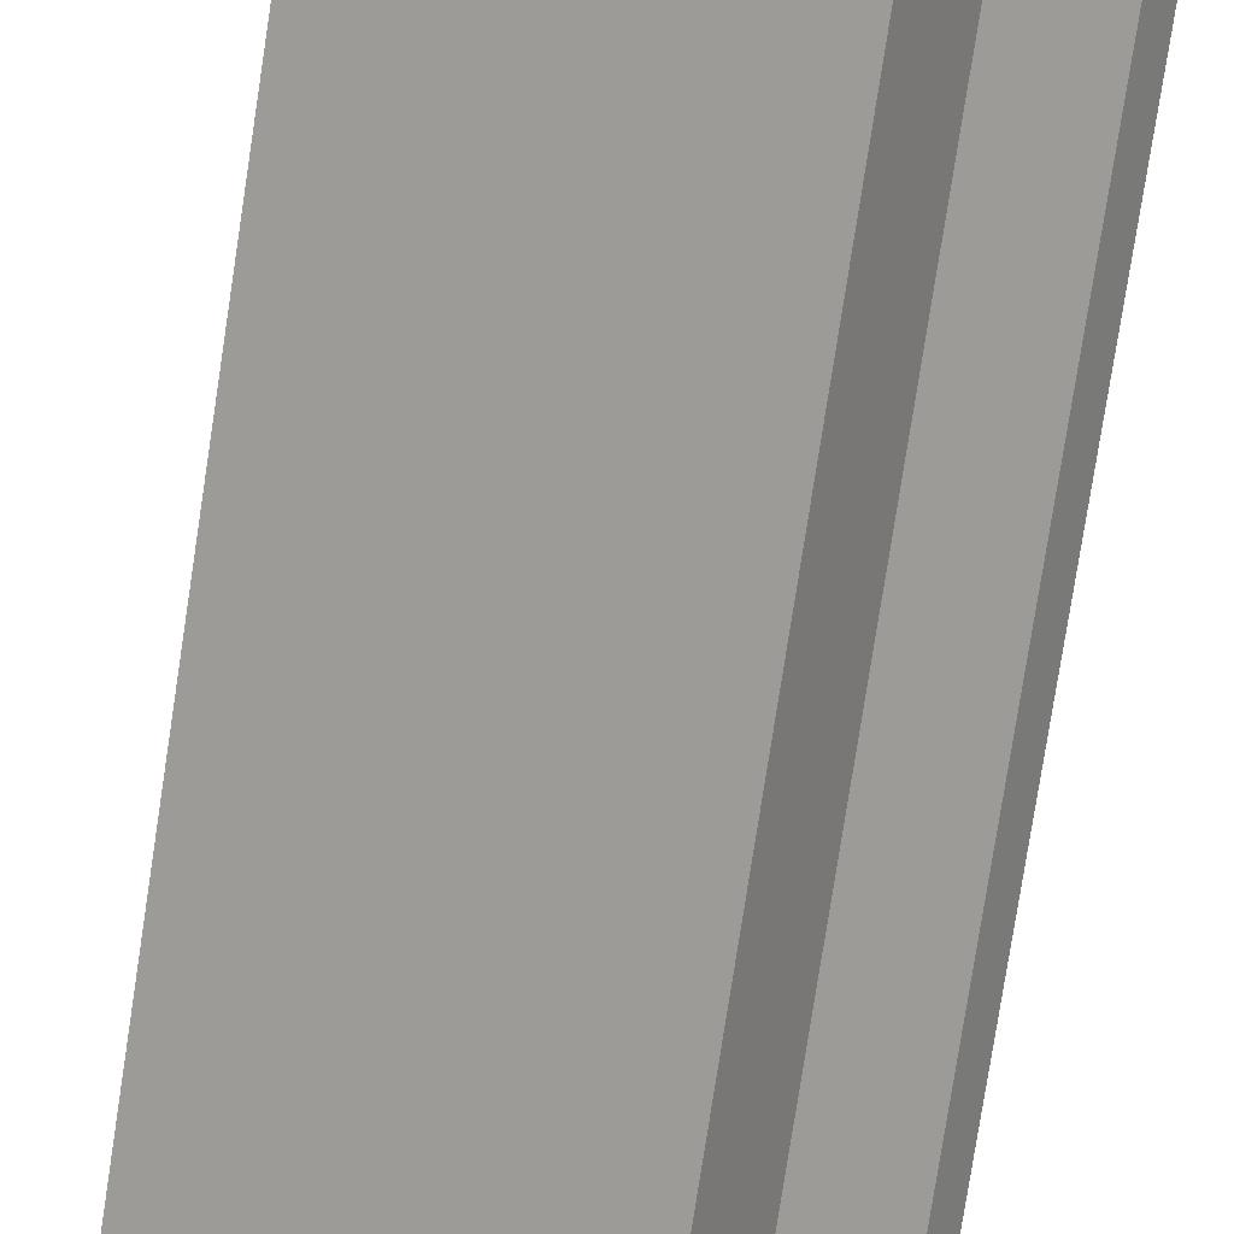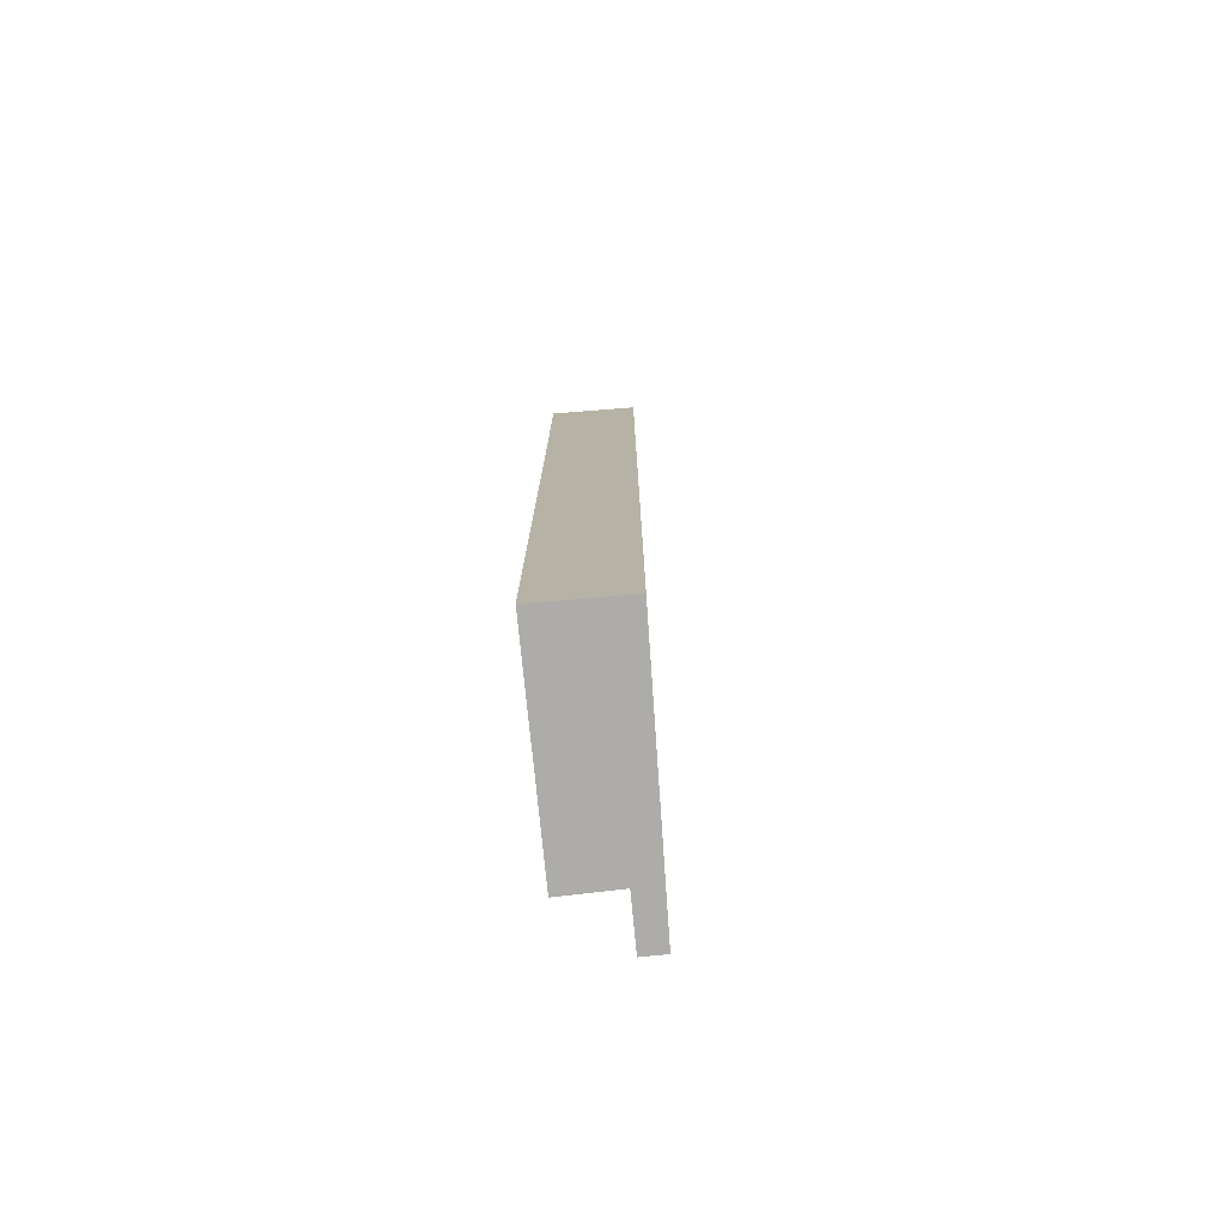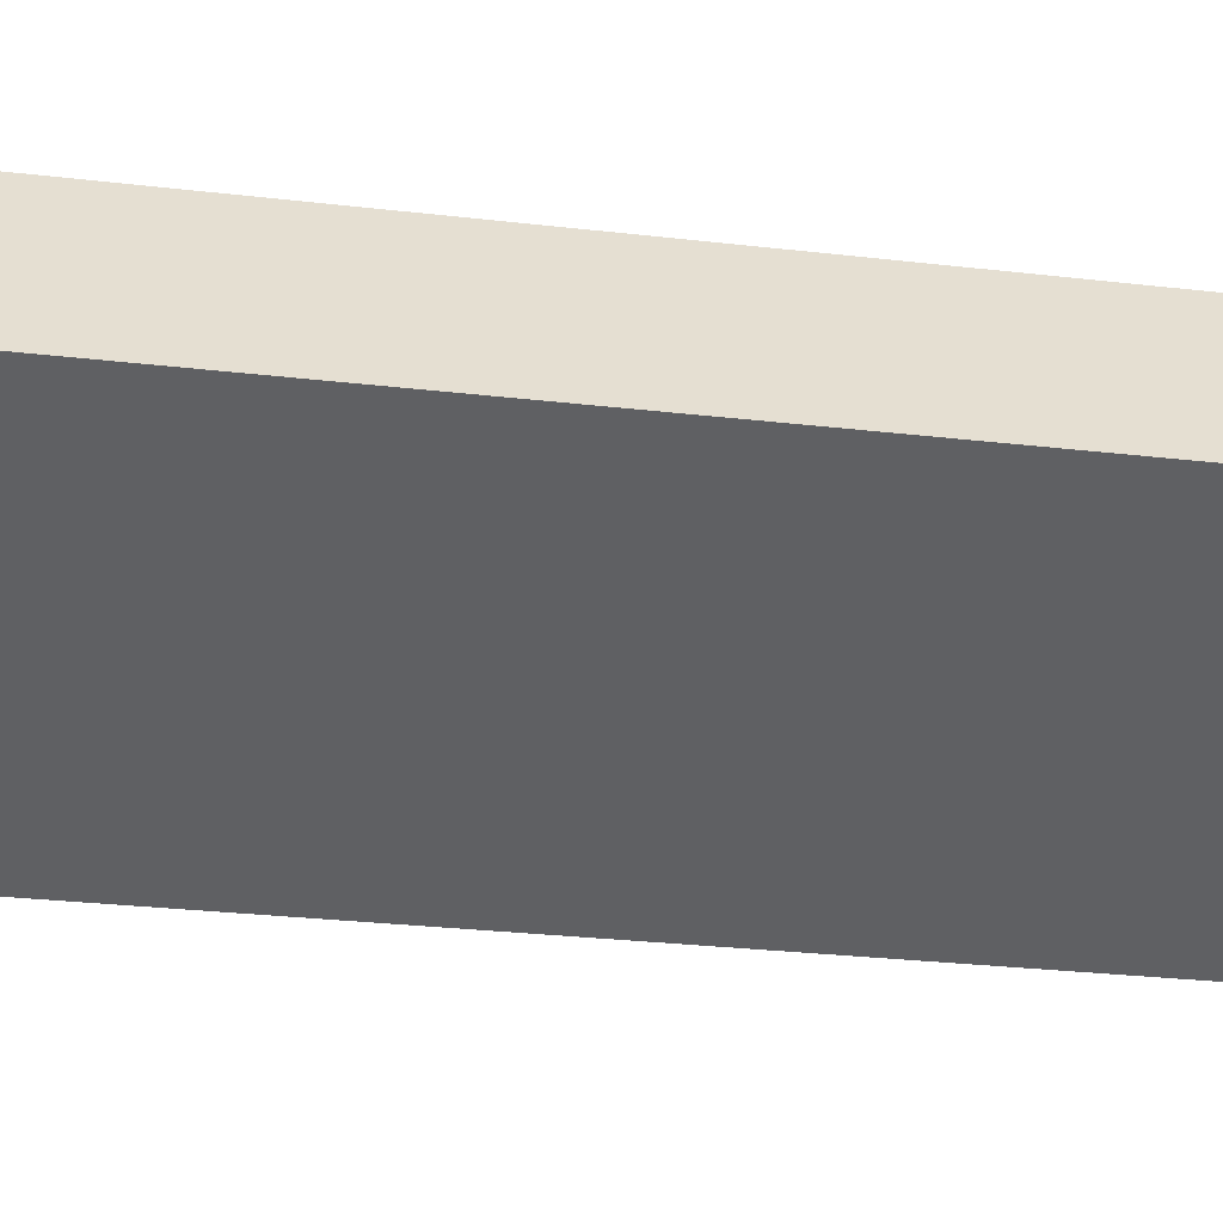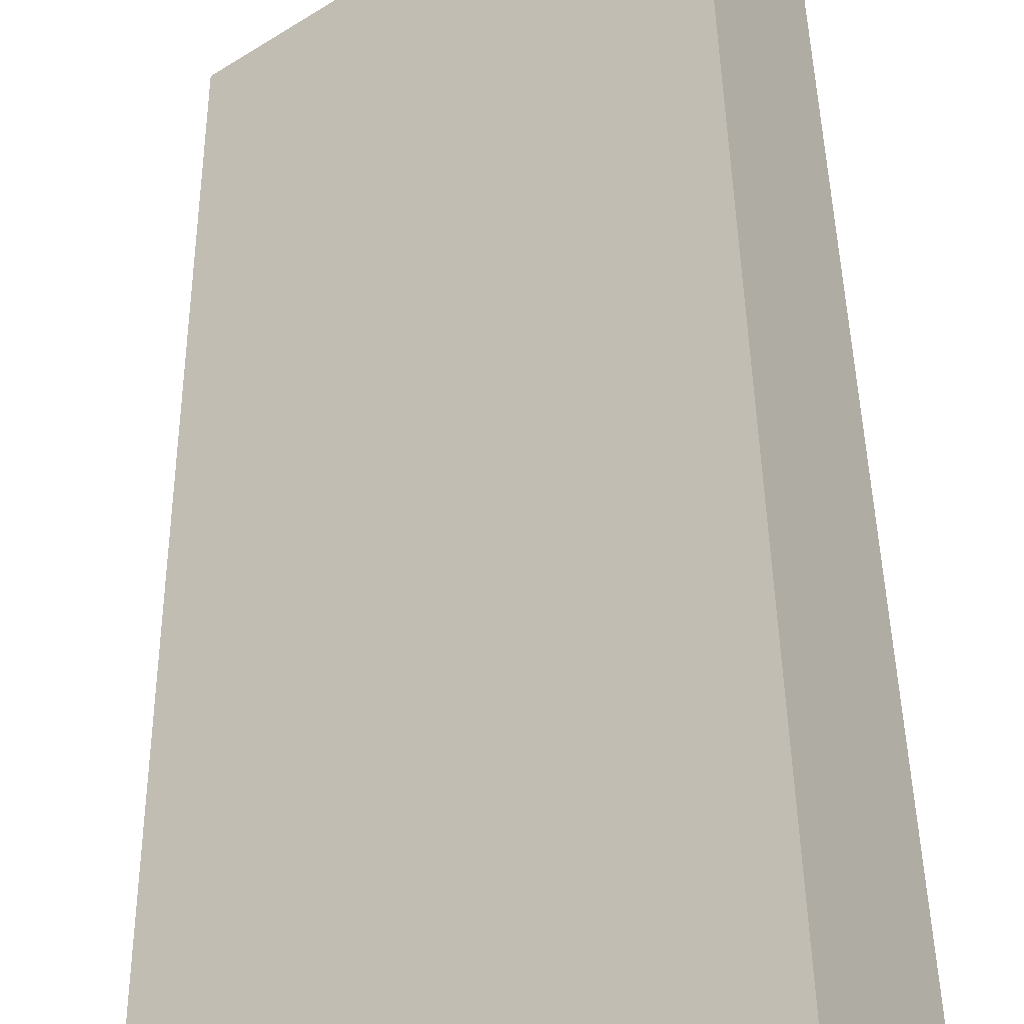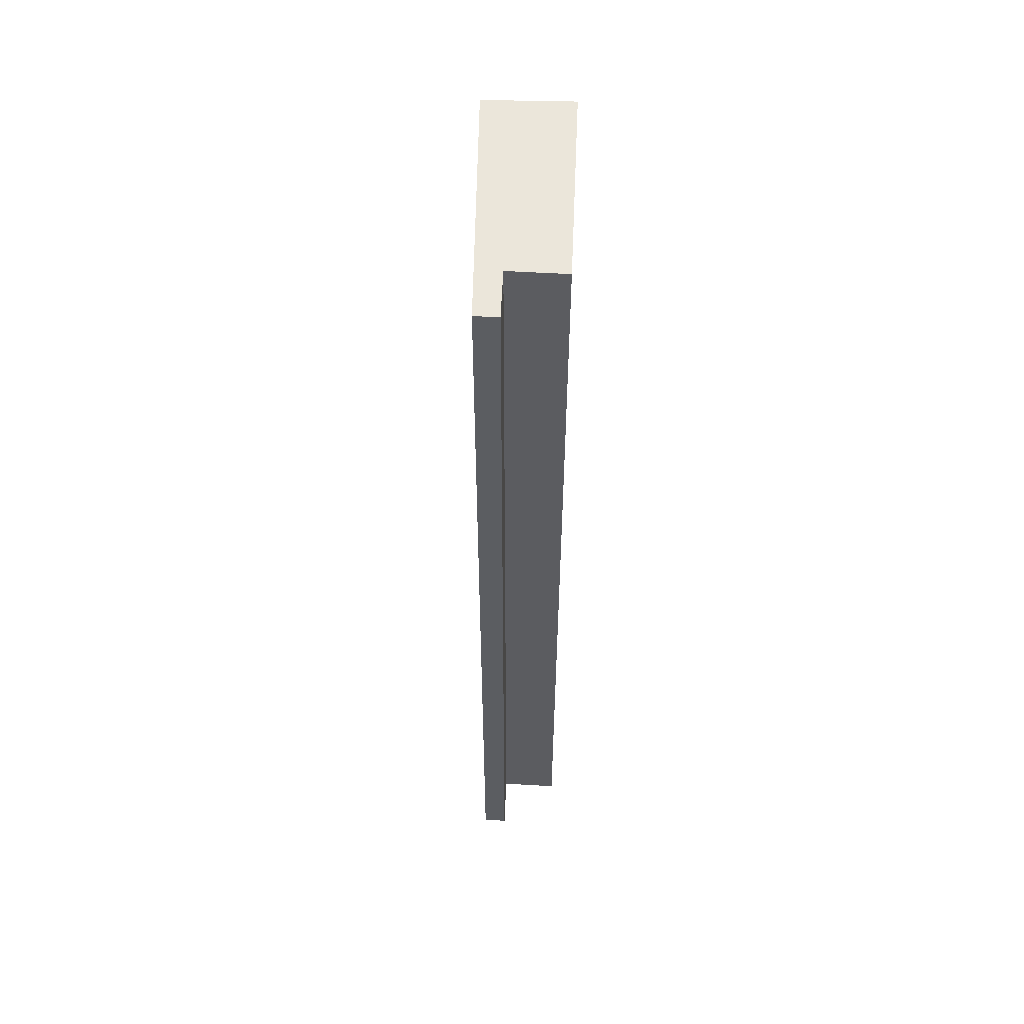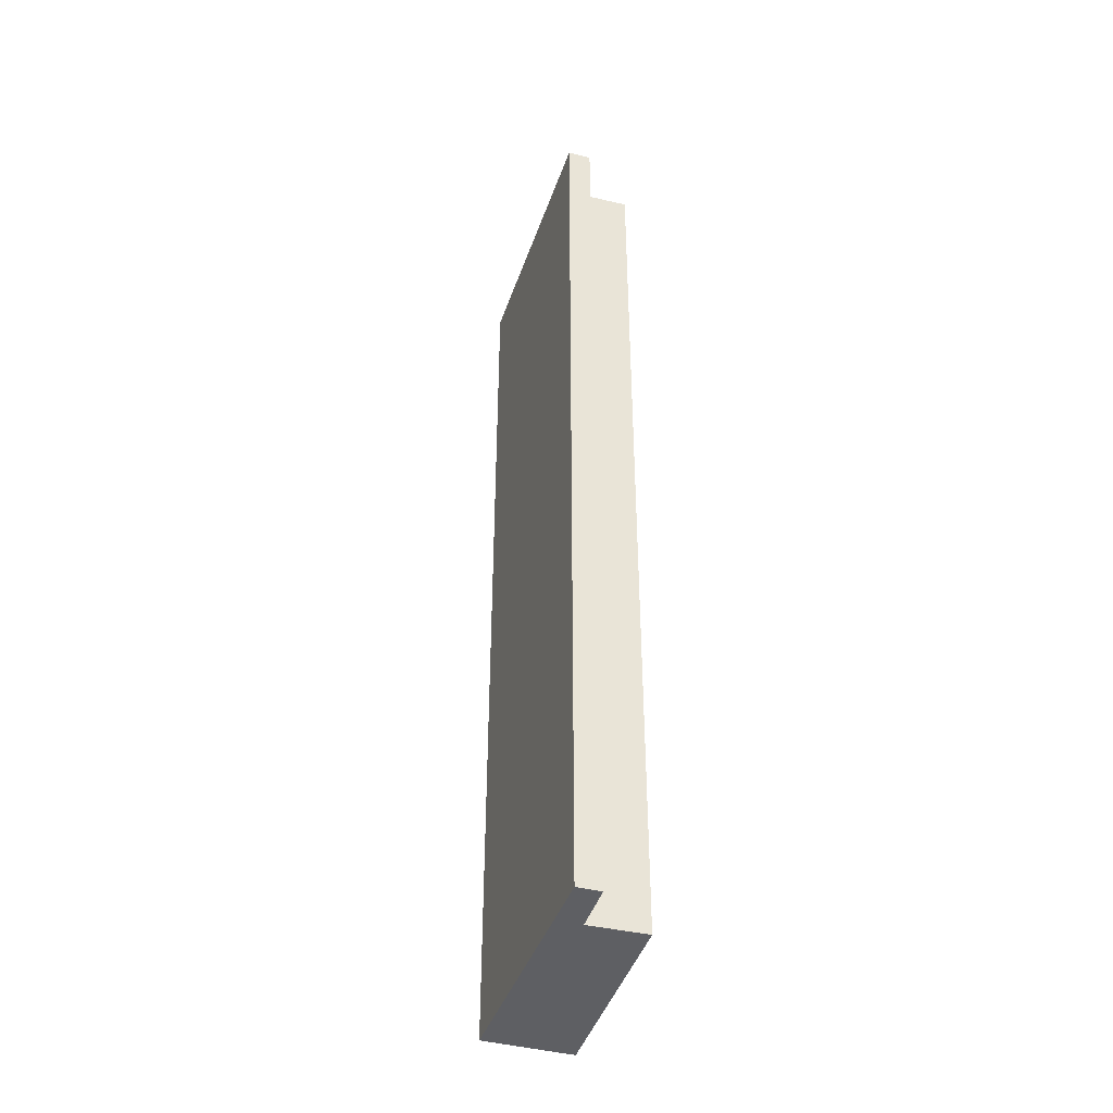
<metadata>
{"format":"obj","ext":"obj","renderer":"f3d","projection":"perspective","resolution":1024,"background":"white","views":[{"elev":-75.0,"azim":-8.6,"up":"+Z"},{"elev":-76.9,"azim":-52.6,"up":"+Y"},{"elev":-17.9,"azim":-105.2,"up":"+Z"},{"elev":30.9,"azim":179.4,"up":"+Z"},{"elev":54.7,"azim":124.3,"up":"+Y"},{"elev":-42.0,"azim":105.2,"up":"+Y"}]}
</metadata>
<code>
v  0 12.21 7.479e-16
v  2.699 12.21 -0.799
v  2.32 12.21 -1.436
v  3.422 12.21 -0.89
v  3.262 12.21 -1.149
v  0.621 12.21 0.96
v  3.422 5.45e-17 -0.89
v  3.262 7.036e-17 -1.149
v  2.699 4.892e-17 -0.799
v  2.32 8.793e-17 -1.436
v  0 0 0
v  0.621 -5.878e-17 0.96
g defaultobject
f 1 2 3
f 2 4 5
f 4 2 6
f 6 2 1
f 7 5 4
f 5 7 8
f 9 3 2
f 3 9 10
f 8 2 5
f 2 8 9
f 10 1 3
f 1 10 11
f 11 6 1
f 6 11 12
f 12 4 6
f 4 12 7
f 10 12 11
f 12 10 9
f 12 9 7
f 7 9 8

</code>
